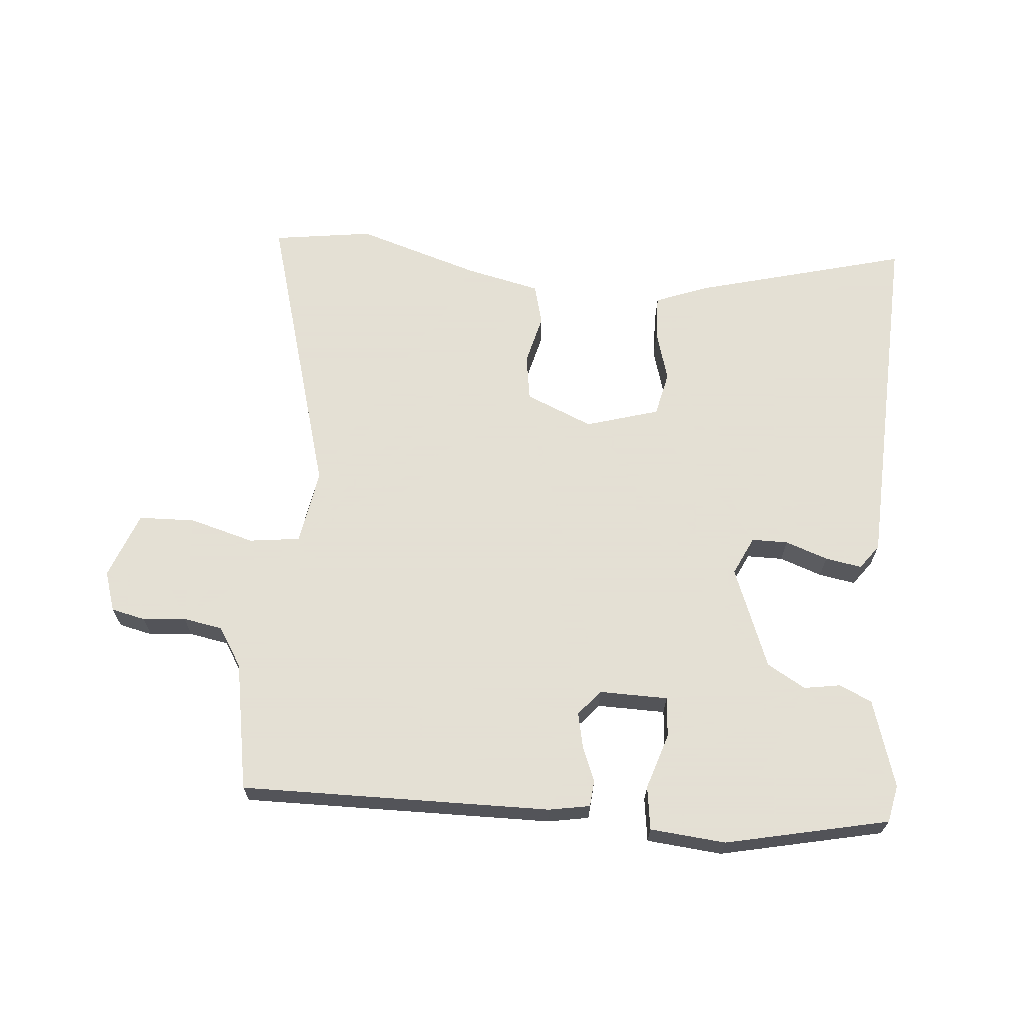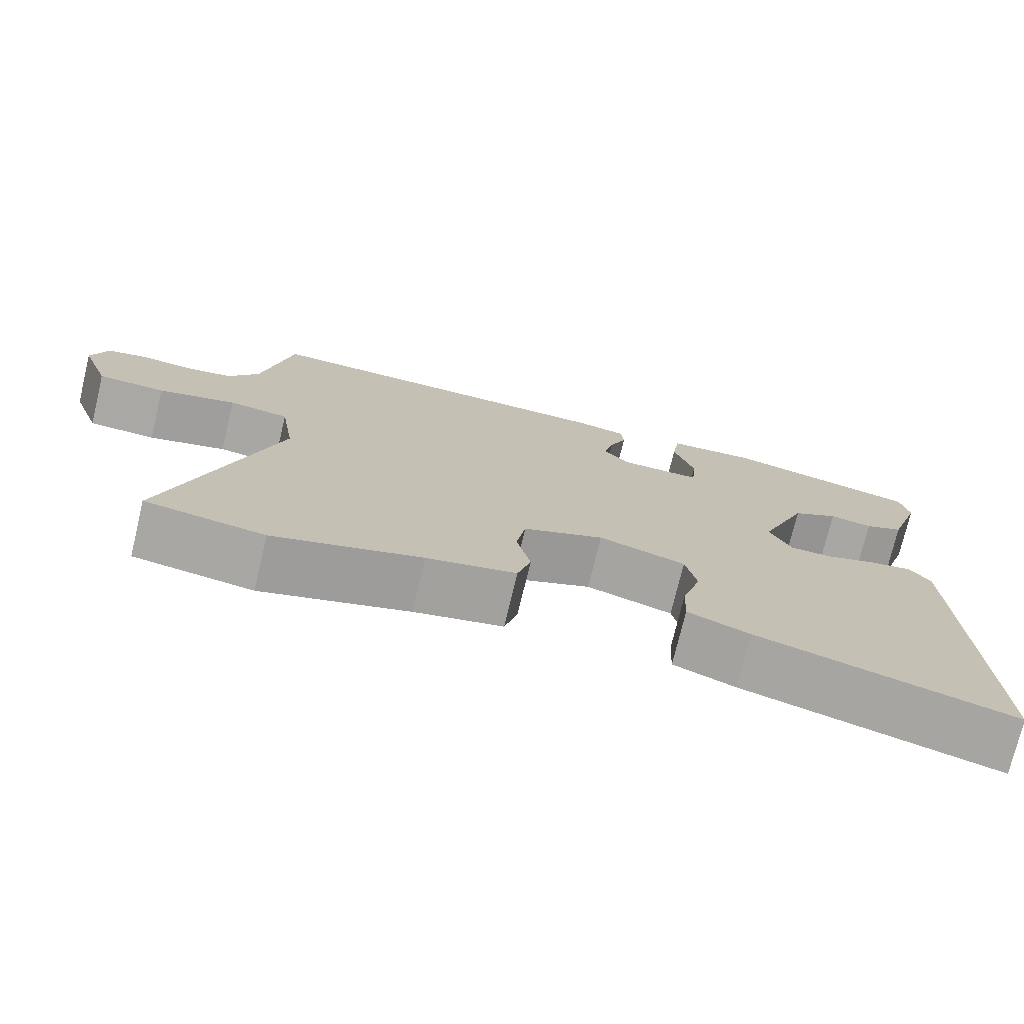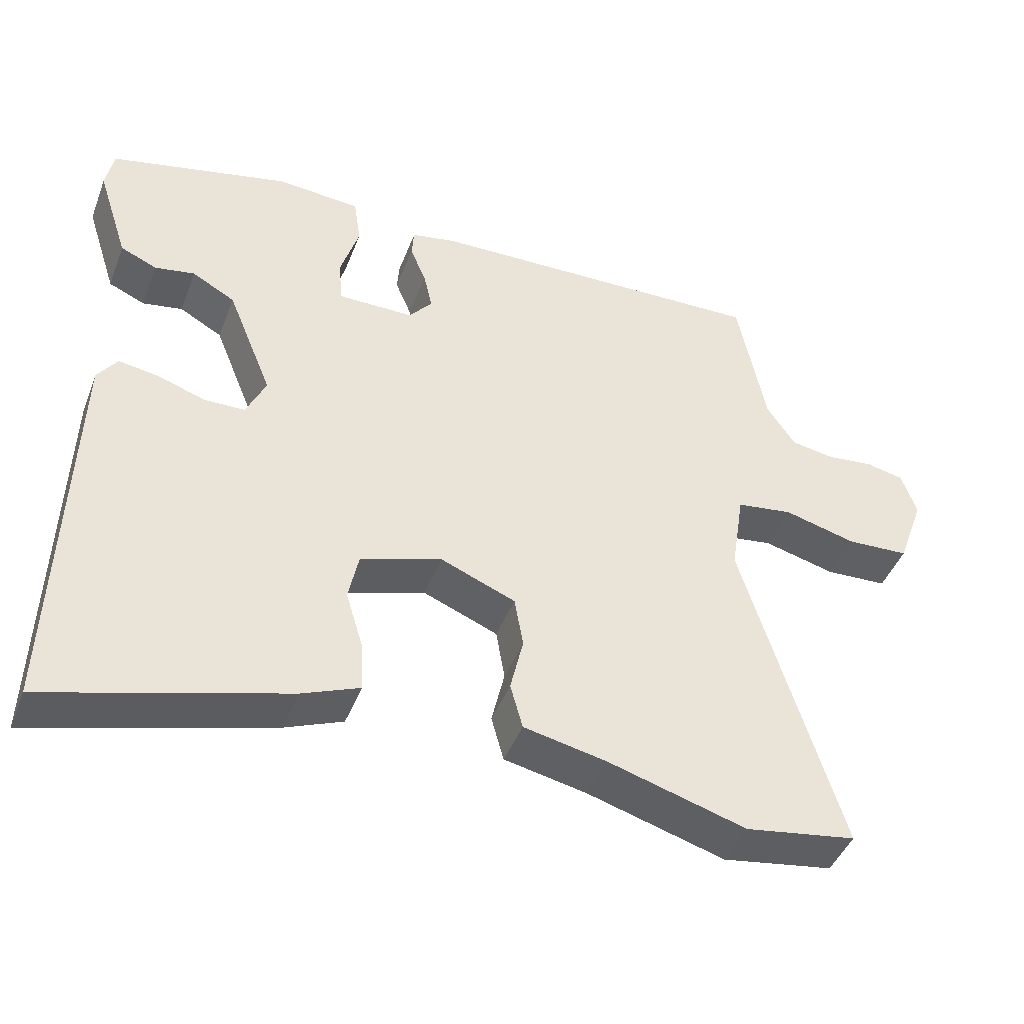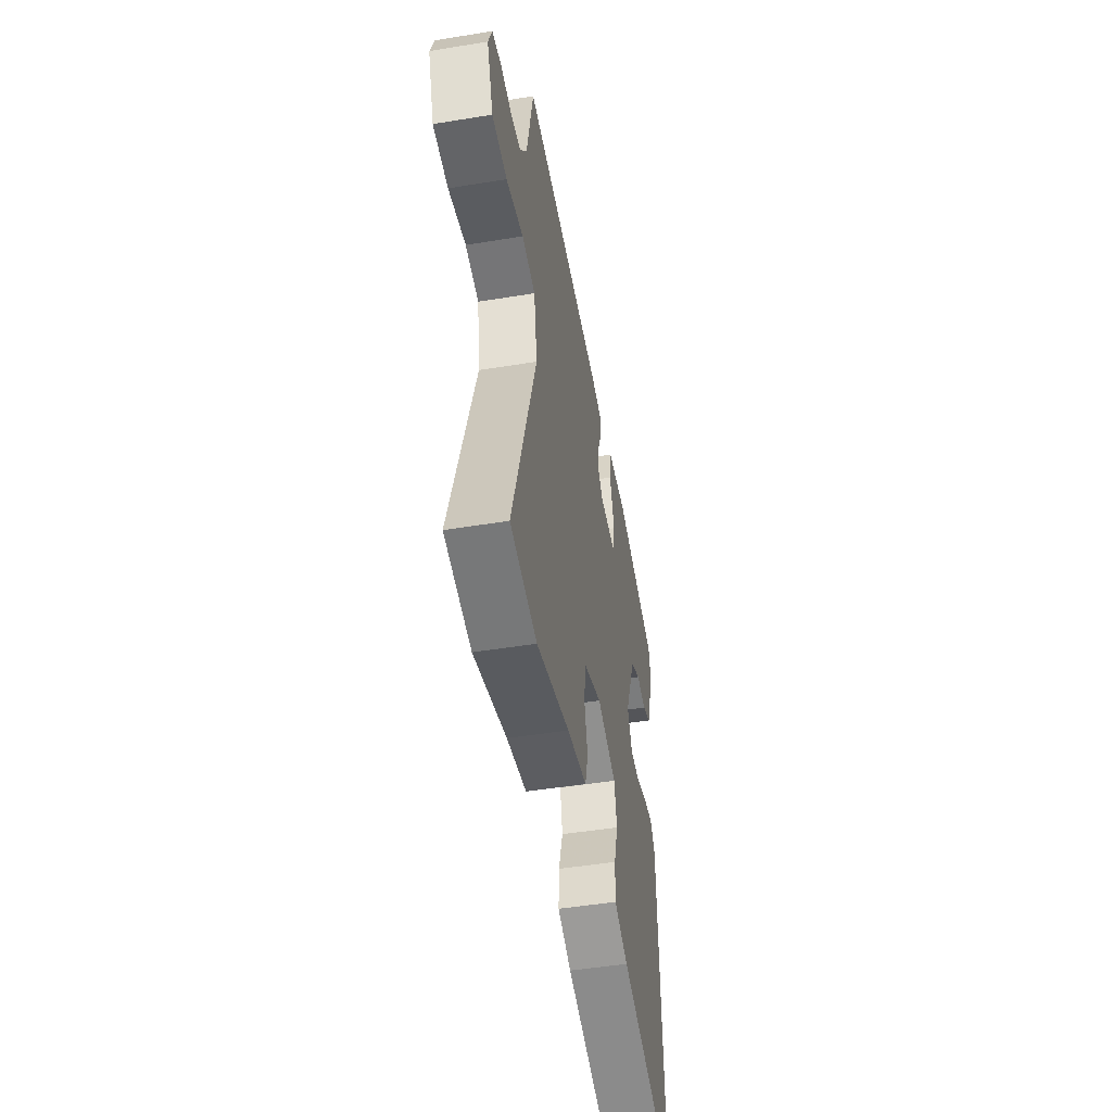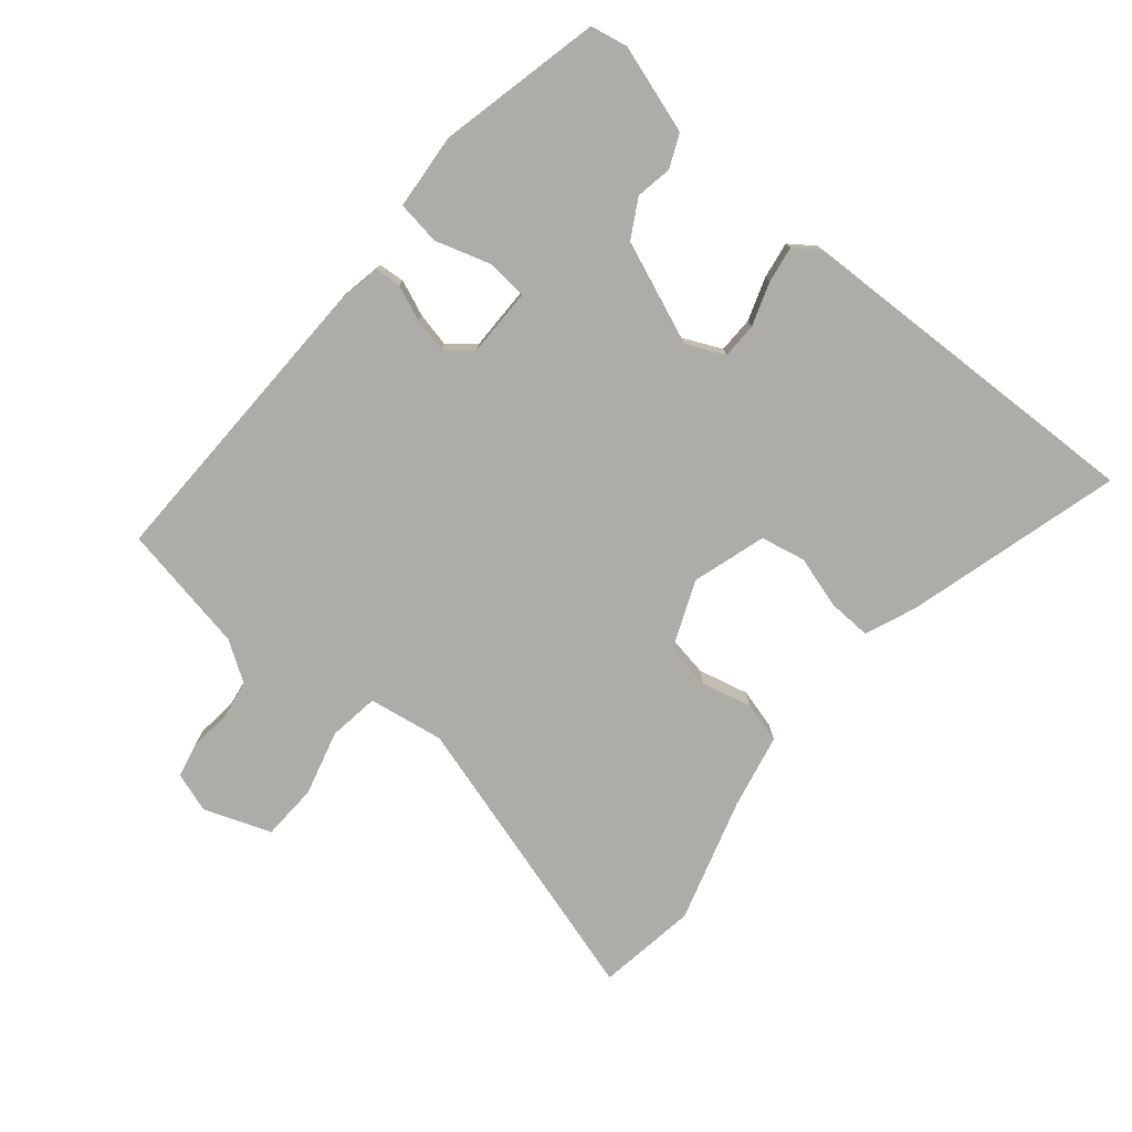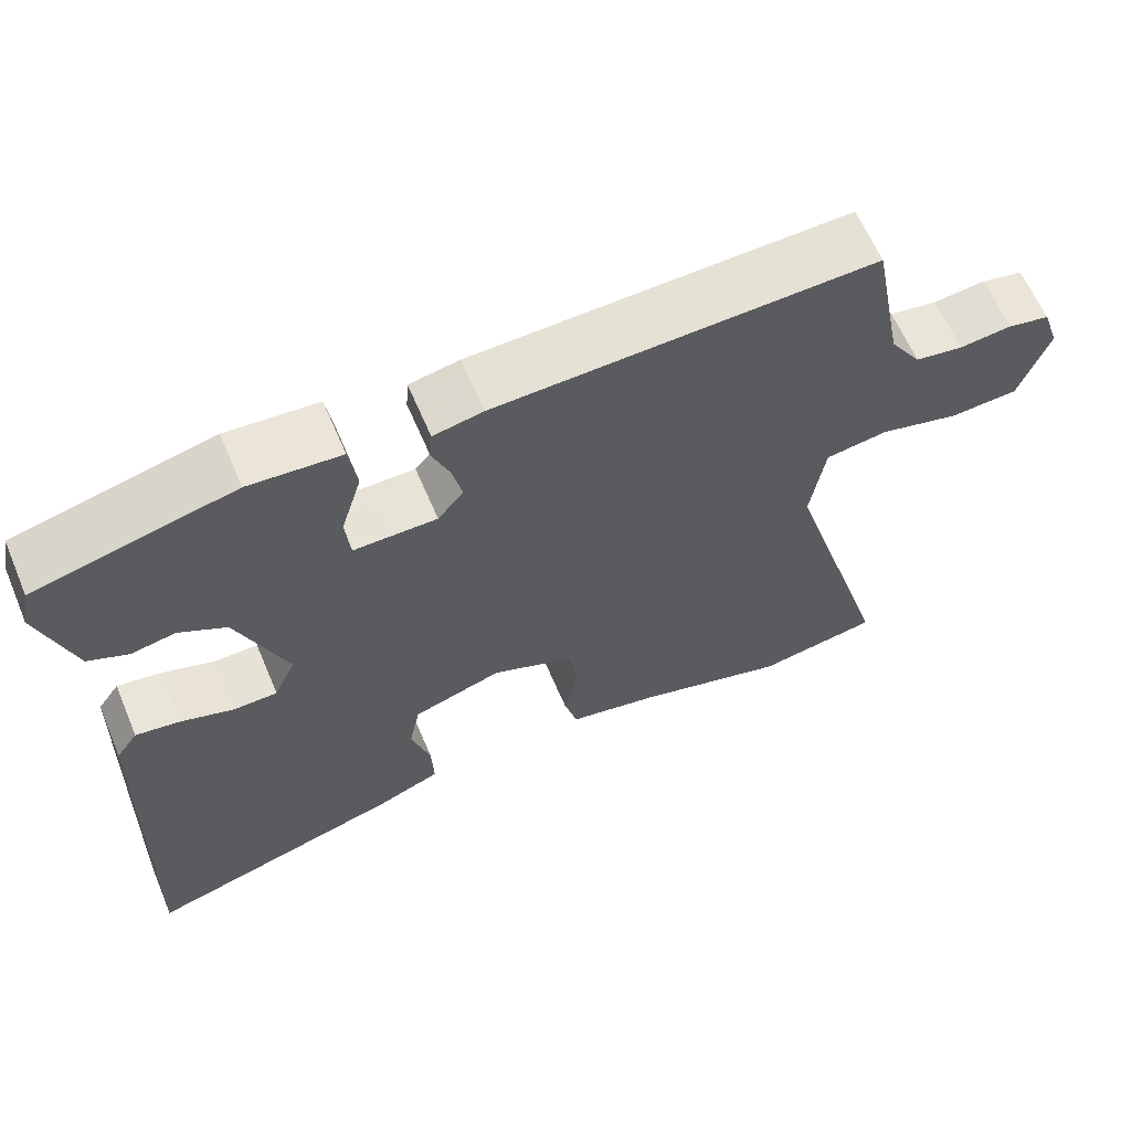
<metadata>
{"format":"obj","ext":"obj","renderer":"f3d","projection":"perspective","resolution":1024,"background":"white","views":[{"elev":66.2,"azim":5.8,"up":"+Y"},{"elev":-74.7,"azim":-13.5,"up":"+Z"},{"elev":-44.2,"azim":159.6,"up":"+Z"},{"elev":-48.7,"azim":-79.7,"up":"+Z"},{"elev":-76.9,"azim":50.5,"up":"+Y"},{"elev":62.8,"azim":157.0,"up":"+Z"}]}
</metadata>
<code>
v 0.477 0.07 -0.551
v 0.152 0.07 -0.459
v 0.073 0.07 -0.427
v 0.076 0.07 -0.36
v 0.1 0.07 -0.281
v 0.086 0.07 -0.213
v -0.025 0.07 -0.178
v -0.128 0.07 -0.22
v -0.14 0.07 -0.29
v -0.122 0.07 -0.367
v -0.139 0.07 -0.429
v -0.253 0.07 -0.453
v -0.442 0.07 -0.509
v -0.594 0.07 -0.485
v -0.459 0.07 -0.038
v -0.477 0.07 0.077
v -0.554 0.07 0.088
v -0.653 0.07 0.062
v -0.739 0.07 0.066
v -0.776 0.07 0.168
v -0.755 0.07 0.229
v -0.703 0.07 0.24
v -0.638 0.07 0.233
v -0.578 0.07 0.243
v -0.539 0.07 0.302
v -0.501 0.07 0.498
v -0.029 0.07 0.485
v 0.033 0.07 0.473
v 0.036 0.07 0.433
v 0.014 0.07 0.38
v 0.002 0.07 0.327
v 0.034 0.07 0.288
v 0.138 0.07 0.288
v 0.144 0.07 0.349
v 0.118 0.07 0.434
v 0.128 0.07 0.5
v 0.243 0.07 0.509
v 0.49 0.07 0.451
v 0.501 0.07 0.394
v 0.458 0.07 0.261
v 0.408 0.07 0.239
v 0.353 0.07 0.249
v 0.294 0.07 0.216
v 0.232 0.07 0.063
v 0.259 0.07 0.004
v 0.314 0.07 0.003
v 0.379 0.07 0.025
v 0.435 0.07 0.034
v 0.462 0.07 -0.004
v 0.477 0 -0.551
v 0.152 0 -0.459
v 0.073 0 -0.427
v 0.076 0 -0.36
v 0.1 0 -0.281
v 0.086 0 -0.213
v -0.025 0 -0.178
v -0.128 0 -0.22
v -0.14 0 -0.29
v -0.122 0 -0.367
v -0.139 0 -0.429
v -0.253 0 -0.453
v -0.442 0 -0.509
v -0.594 0 -0.485
v -0.459 0 -0.038
v -0.477 0 0.077
v -0.554 0 0.088
v -0.653 0 0.062
v -0.739 0 0.066
v -0.776 0 0.168
v -0.755 0 0.229
v -0.703 0 0.24
v -0.638 0 0.233
v -0.578 0 0.243
v -0.539 0 0.302
v -0.501 0 0.498
v -0.029 0 0.485
v 0.033 0 0.473
v 0.036 0 0.433
v 0.014 0 0.38
v 0.002 0 0.327
v 0.034 0 0.288
v 0.138 0 0.288
v 0.144 0 0.349
v 0.118 0 0.434
v 0.128 0 0.5
v 0.243 0 0.509
v 0.49 0 0.451
v 0.501 0 0.394
v 0.458 0 0.261
v 0.408 0 0.239
v 0.353 0 0.249
v 0.294 0 0.216
v 0.232 0 0.063
v 0.259 0 0.004
v 0.314 0 0.003
v 0.379 0 0.025
v 0.435 0 0.034
v 0.462 0 -0.004
f 3 4 5
f 2 3 5
f 1 2 5
f 49 1 5
f 48 49 5
f 47 48 5
f 46 47 5
f 45 46 5 6
f 44 45 6 7
f 43 44 7 8
f 40 41 42
f 39 40 42
f 38 39 42
f 37 38 42
f 36 37 42
f 35 36 42
f 34 35 42
f 33 34 42 43
f 32 33 43 8
f 28 29 30
f 27 28 30
f 26 27 30
f 25 26 30
f 24 25 30 31
f 31 32 8
f 24 31 8
f 23 24 8
f 21 22 23
f 20 21 23
f 19 20 23
f 18 19 23
f 17 18 23
f 12 13 14 15
f 12 15 16
f 11 12 16
f 10 11 16
f 9 10 16
f 8 9 16
f 23 8 16
f 16 17 23
f 54 53 52
f 54 52 51
f 54 51 50
f 54 50 98
f 54 98 97
f 54 97 96
f 54 96 95
f 55 54 95 94
f 56 55 94 93
f 57 56 93 92
f 91 90 89
f 91 89 88
f 91 88 87
f 91 87 86
f 91 86 85
f 91 85 84
f 91 84 83
f 92 91 83 82
f 57 92 82 81
f 79 78 77
f 79 77 76
f 79 76 75
f 79 75 74
f 80 79 74 73
f 57 81 80
f 57 80 73
f 57 73 72
f 72 71 70
f 72 70 69
f 72 69 68
f 72 68 67
f 72 67 66
f 64 63 62 61
f 65 64 61
f 65 61 60
f 65 60 59
f 65 59 58
f 65 58 57
f 65 57 72
f 72 66 65
f 1 50 51 2
f 2 51 52 3
f 3 52 53 4
f 4 53 54 5
f 5 54 55 6
f 6 55 56 7
f 7 56 57 8
f 8 57 58 9
f 9 58 59 10
f 10 59 60 11
f 11 60 61 12
f 12 61 62 13
f 13 62 63 14
f 14 63 64 15
f 15 64 65 16
f 16 65 66 17
f 17 66 67 18
f 18 67 68 19
f 19 68 69 20
f 20 69 70 21
f 21 70 71 22
f 22 71 72 23
f 23 72 73 24
f 24 73 74 25
f 25 74 75 26
f 26 75 76 27
f 27 76 77 28
f 28 77 78 29
f 29 78 79 30
f 30 79 80 31
f 31 80 81 32
f 32 81 82 33
f 33 82 83 34
f 34 83 84 35
f 35 84 85 36
f 36 85 86 37
f 37 86 87 38
f 38 87 88 39
f 39 88 89 40
f 40 89 90 41
f 41 90 91 42
f 42 91 92 43
f 43 92 93 44
f 44 93 94 45
f 45 94 95 46
f 46 95 96 47
f 47 96 97 48
f 48 97 98 49
f 49 98 50 1

</code>
